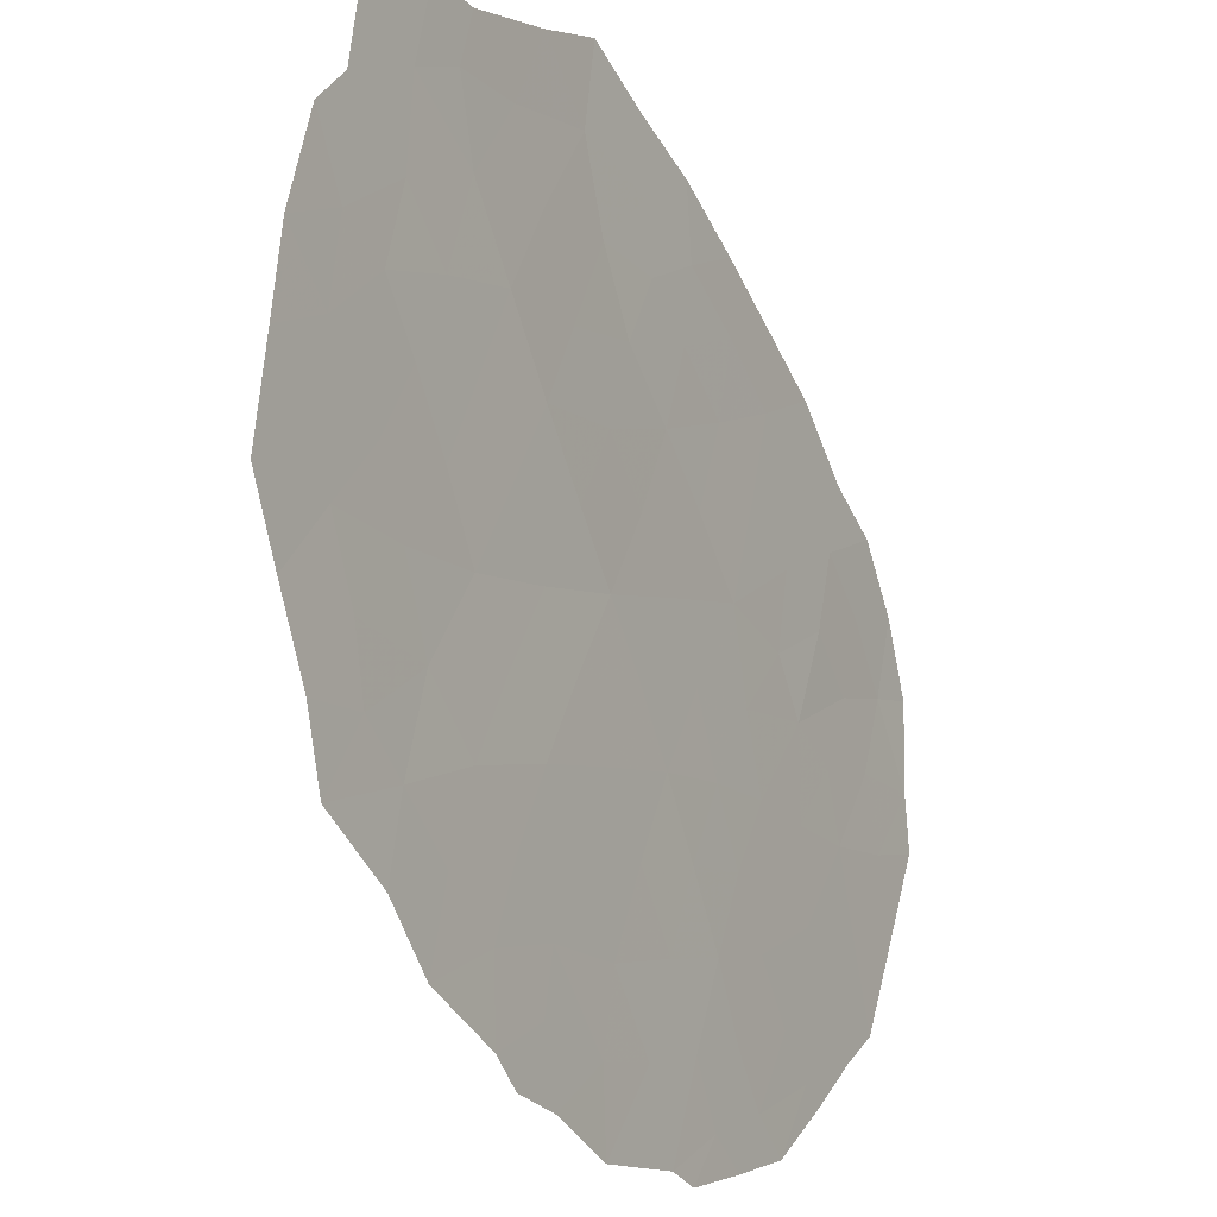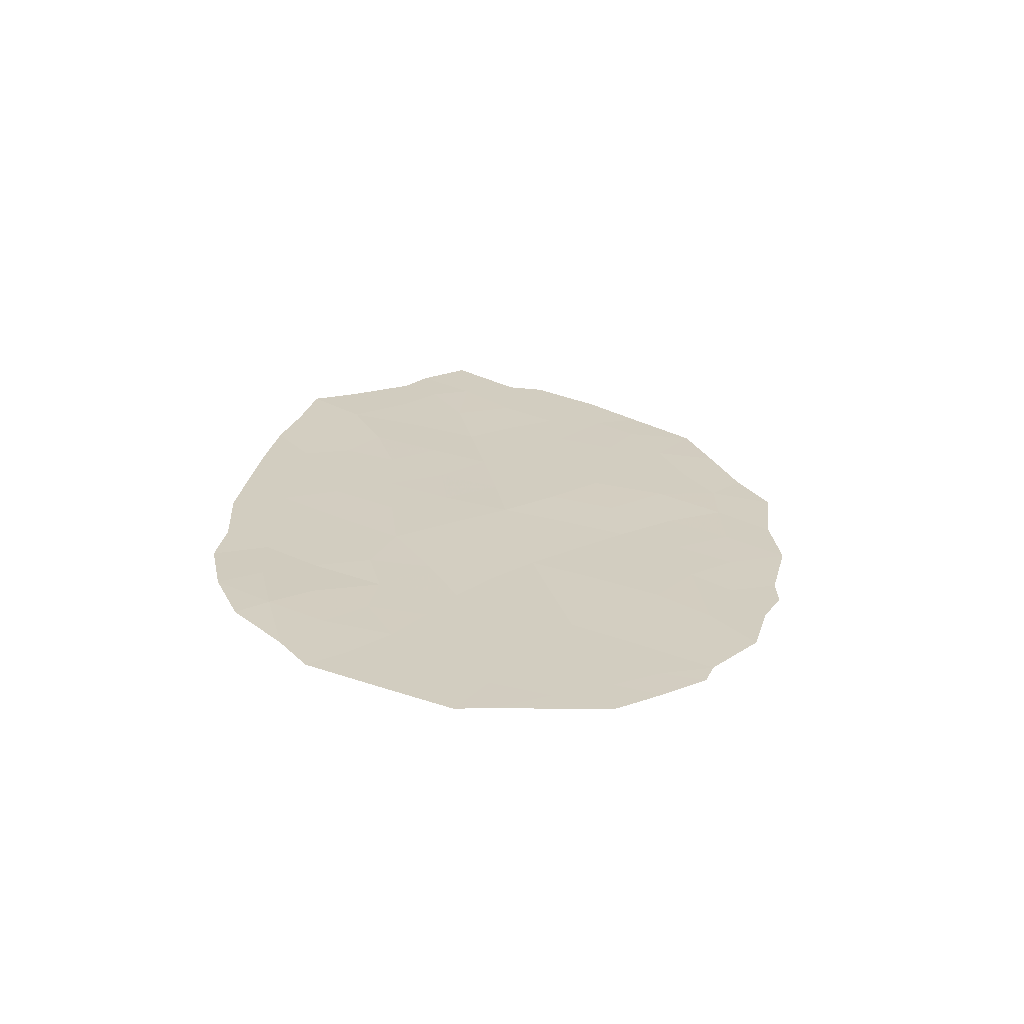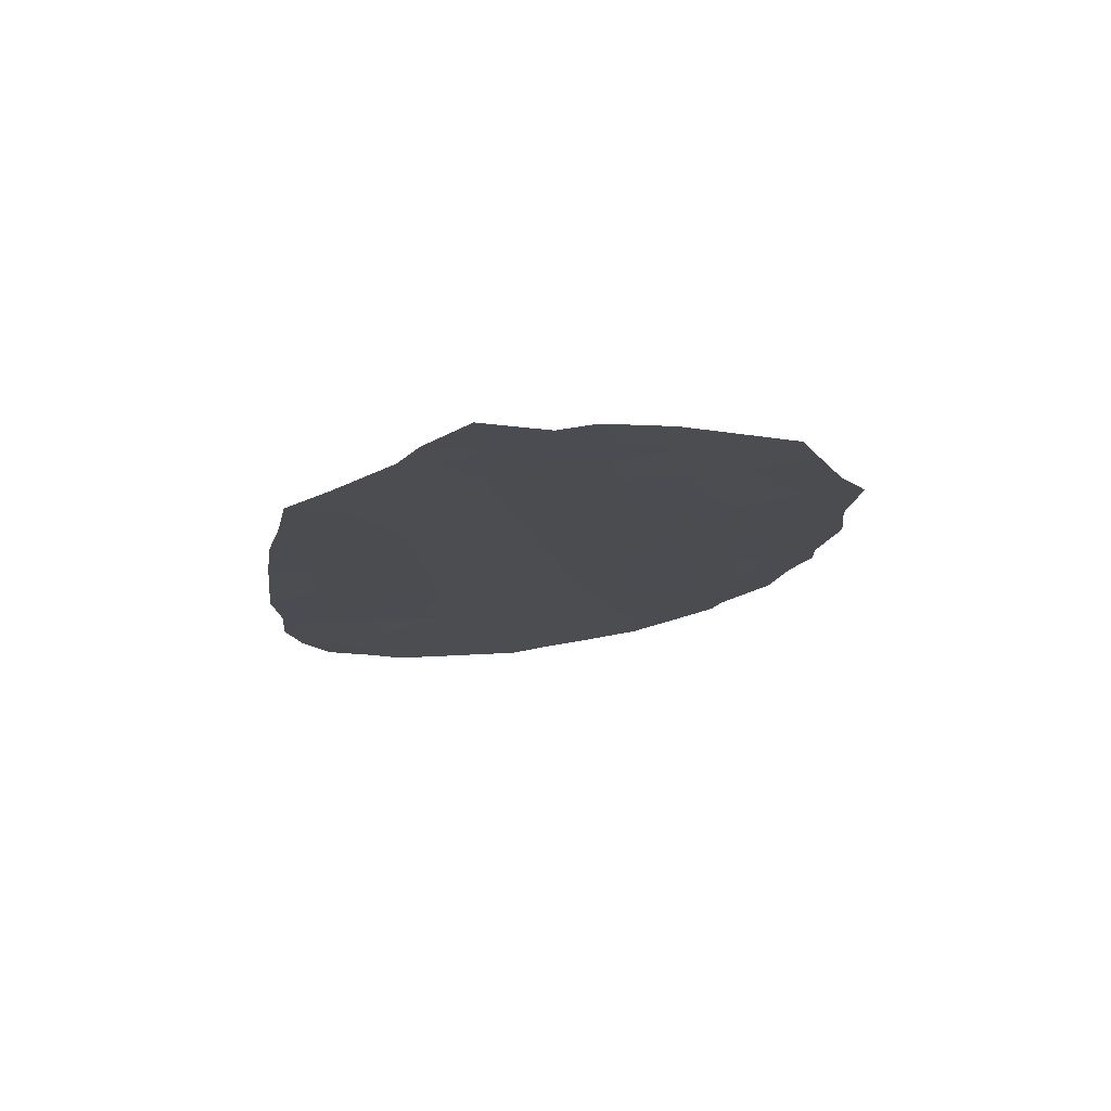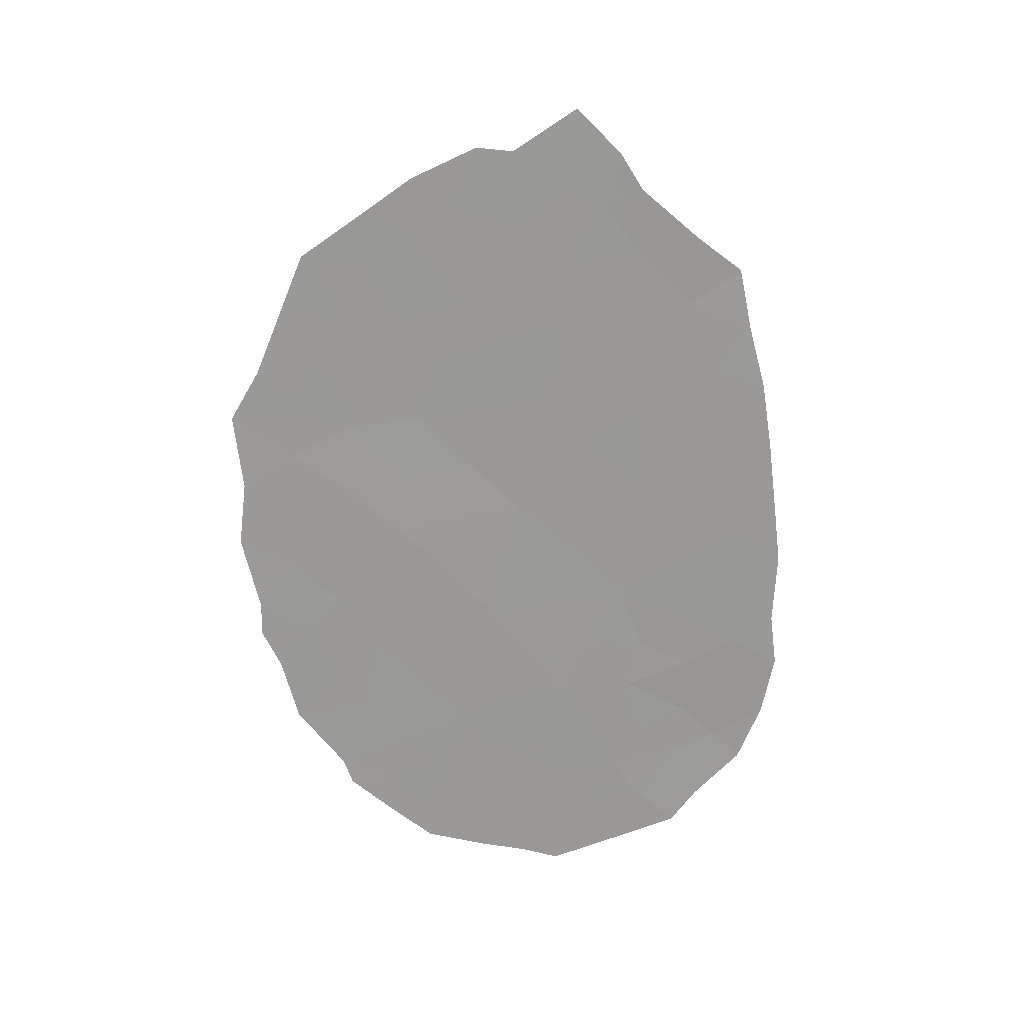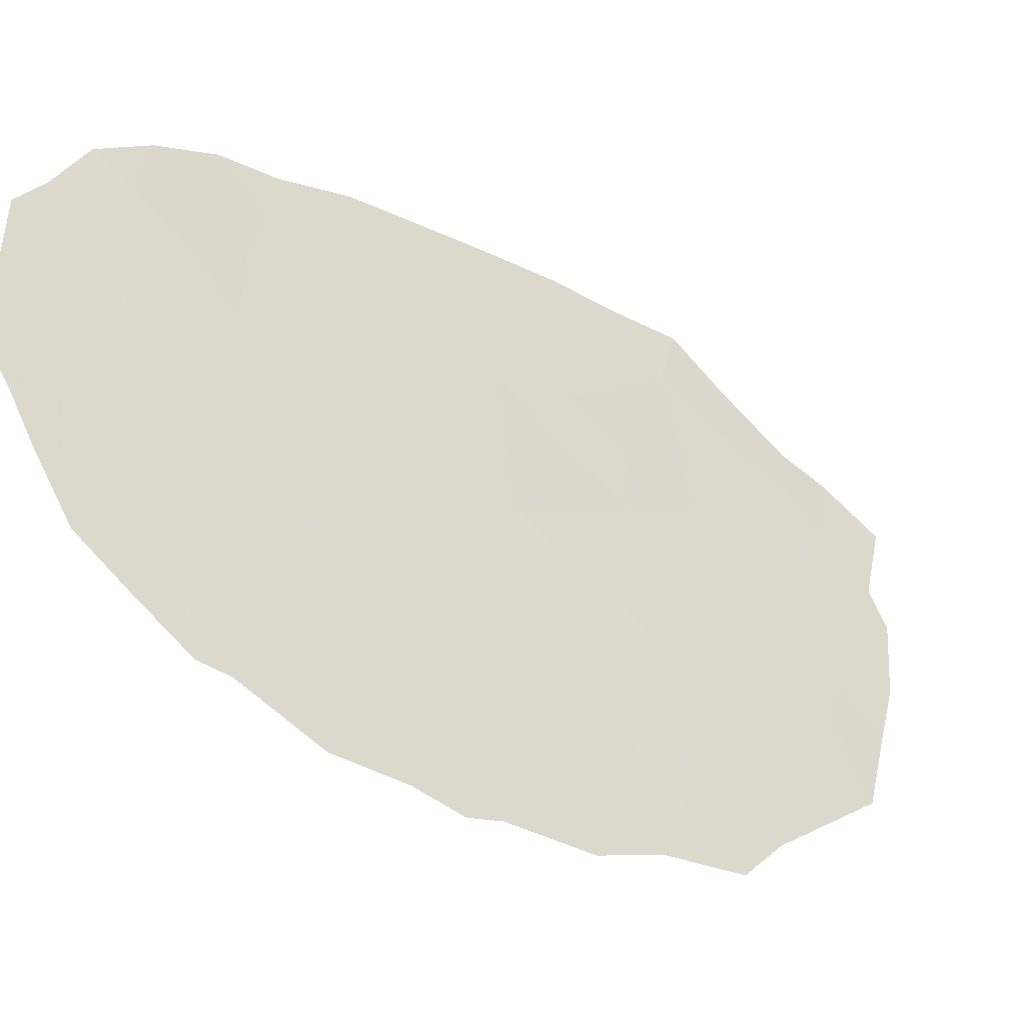
<metadata>
{"format":"obj","ext":"obj","renderer":"f3d","projection":"perspective","resolution":1024,"background":"white","views":[{"elev":-55.6,"azim":-158.1,"up":"+Z"},{"elev":-66.0,"azim":58.2,"up":"+Y"},{"elev":74.9,"azim":58.7,"up":"+Y"},{"elev":21.5,"azim":-116.8,"up":"+Y"},{"elev":-14.9,"azim":48.9,"up":"+Z"}]}
</metadata>
<code>
v 89.09 9.76 92.36
v 89.85 14.02 90.73
v 89.95 10.73 90.49
v 89.88 8.872 90.63
v 91.12 8.307 87.8
v 90.37 8.852 89.49
v 89.11 11.78 92.32
v 90.42 15.71 89.4
v 89.99 7.268 90.36
v 90.11 17.75 90.13
v 89.18 13.88 92.16
v 89.22 7.782 92.14
v 90.88 10.4 88.36
v 90.7 12.4 88.79
v 90.53 14.52 89.17
v 91.08 17.03 87.99
v 91.75 9.701 86.47
v 91.55 11.98 86.9
v 91.42 14.08 87.27
v 89.87 12.93 90.69
v 91.97 15.97 86.05
v 91.36 6.51 87.29
v 92.33 11.31 85.2
v 89.51 16.07 91.48
v 92.34 14.29 85.22
v 90.47 7.159 89.27
v 88.8 10.16 93
v 88.75 9.294 93.1
v 88.88 13.48 92.83
v 88.82 12.21 92.97
v 88.77 11.33 93.06
v 89.03 7.336 92.56
v 89.33 6.569 91.85
v 91.96 6.978 85.96
v 89.5 6.017 91.45
v 92.48 9.418 84.86
v 92.61 10.06 84.57
v 89.86 18.04 90.67
v 90.01 18.64 90.34
v 89.17 16.65 92.24
v 89.07 15.62 92.43
v 92.23 16.96 85.48
v 91.8 17.67 86.41
v 92.36 8.394 85.11
v 90.4 5.241 89.44
v 91.36 5.811 87.27
v 90.76 18.7 88.71
v 91.01 18.76 88.16
v 90.32 19.39 89.67
v 89.47 17.21 91.56
v 91.45 18.26 87.17
v 92.4 15.99 85.12
v 92.03 7.402 85.83
v 92.7 12.88 84.42
v 92.74 11.83 84.31
v 92.61 10.59 84.58
v 92.77 14.12 84.29
v 92.57 14.95 84.73
v 90.64 5.413 88.9
v 89.8 9.705 90.83
v 89.43 9.284 91.61
v 89.47 10.25 91.54
v 89.13 12.83 92.27
v 90.85 15.42 88.5
v 90.75 16.43 88.69
v 91.17 16.12 87.81
v 90.74 8.65 88.65
v 90.6 9.627 88.97
v 91 9.356 88.09
v 89.49 11.28 91.49
v 92.02 10.63 85.89
v 91.63 10.88 86.74
v 91.96 11.69 86.01
v 91.31 10.08 87.43
v 91.21 11.18 87.65
v 90.19 9.754 89.93
v 90.45 10.6 89.35
v 89.82 8.073 90.75
v 90.19 8.058 89.9
v 89.57 7.403 91.33
v 89.73 6.551 90.91
v 89.48 8.354 91.55
v 89.12 8.791 92.33
v 88.86 8.281 92.91
v 91.92 13.94 86.17
v 91.93 12.78 86.08
v 91.51 13.03 87.04
v 91.13 12.21 87.83
v 91.07 13.22 88.01
v 90.15 14.77 90.04
v 89.72 15.06 91.03
v 89.99 15.94 90.39
v 90.32 16.88 89.65
v 90.72 17.47 88.78
v 89.1 10.77 92.34
v 91.41 8.976 87.19
v 91.76 16.83 86.5
v 91.28 15.11 87.57
v 90.95 14.31 88.27
v 90.63 13.39 88.96
v 92.35 12.36 85.18
v 92.28 10.21 85.3
v 92.09 9.155 85.72
v 90.78 11.41 88.6
v 90.6 6.127 88.99
v 90.18 6.327 89.92
v 89.9 11.89 90.62
v 90.28 12.61 89.76
v 90.34 11.61 89.62
v 90.38 18.15 89.54
v 91.84 8.513 86.25
v 91.55 7.901 86.87
v 89.31 14.93 91.91
v 88.95 14.6 92.67
v 91.56 15.94 86.95
v 91.49 17.24 87.09
v 91.28 7.31 87.46
v 90.22 13.62 89.87
v 91.66 6.376 86.62
v 89.48 12.32 91.52
v 89.49 13.34 91.51
v 89.5 14.24 91.48
v 89.88 16.97 90.65
v 91.72 14.99 86.62
v 92.14 15.02 85.67
v 89.93 5.636 90.48
v 90.85 7.68 88.41
v 90.94 6.725 88.22
v 90.52 8.062 89.14
v 90.97 5.968 88.15
v 90.97 5.569 88.16
v 92.34 13.41 85.21
v 91.67 7.038 86.59
v 91.14 17.82 87.86
f 1 28 27
f 60 61 62
f 11 63 29
f 7 31 30
f 11 29 114
f 12 80 33
f 64 65 66
f 67 68 69
f 62 95 70
f 71 72 73
f 74 75 72
f 60 76 4
f 77 68 76
f 78 4 79
f 32 12 33
f 82 78 80
f 102 37 36
f 82 83 61
f 110 10 39
f 85 86 87
f 88 89 87
f 24 41 40
f 90 91 92
f 65 93 94
f 12 32 84
f 7 95 31
f 96 69 74
f 89 100 99
f 73 86 101
f 17 71 103
f 64 99 15
f 88 75 104
f 26 105 106
f 107 108 109
f 77 109 104
f 94 110 47
f 24 40 50
f 66 116 115
f 133 112 53
f 133 53 34
f 16 134 116
f 2 90 118
f 118 100 108
f 10 38 39
f 107 70 120
f 121 120 63
f 121 122 2
f 91 122 113
f 92 123 93
f 102 23 56
f 102 56 37
f 25 58 57
f 98 115 124
f 125 85 124
f 106 126 81
f 101 132 54
f 127 117 128
f 26 79 129
f 127 129 67
f 128 130 105
f 59 130 131
f 3 60 62
f 60 4 61
f 62 61 1
f 30 63 7
f 63 30 29
f 98 64 66
f 64 8 65
f 66 65 16
f 5 67 69
f 67 6 68
f 69 68 13
f 3 62 70
f 62 1 95
f 70 95 7
f 71 17 72
f 73 72 18
f 17 74 72
f 74 13 75
f 72 75 18
f 60 3 76
f 4 76 6
f 3 77 76
f 77 13 68
f 76 68 6
f 103 71 102
f 9 78 79
f 79 4 6
f 80 9 81
f 33 81 35
f 80 81 33
f 12 82 80
f 82 4 78
f 80 78 9
f 4 82 61
f 82 12 83
f 61 83 1
f 84 83 12
f 1 83 28
f 84 28 83
f 19 85 87
f 85 25 132
f 87 86 18
f 18 88 87
f 88 14 89
f 87 89 19
f 8 90 92
f 90 2 91
f 92 91 24
f 16 65 94
f 65 8 93
f 94 93 110
f 90 8 15
f 27 95 1
f 95 27 31
f 17 96 74
f 96 5 69
f 74 69 13
f 97 43 42
f 98 19 99
f 19 89 99
f 89 14 100
f 99 100 15
f 73 18 86
f 102 36 103
f 44 103 36
f 8 64 15
f 64 98 99
f 14 88 104
f 88 18 75
f 104 75 13
f 9 26 106
f 106 105 45
f 3 107 109
f 107 20 108
f 109 108 14
f 13 77 104
f 77 3 109
f 104 109 14
f 16 94 134
f 134 94 47
f 48 134 47
f 47 110 49
f 17 103 111
f 111 53 112
f 96 112 5
f 114 113 11
f 24 113 41
f 114 41 113
f 98 66 115
f 66 16 116
f 115 116 97
f 21 115 97
f 43 97 116
f 111 103 44
f 111 44 53
f 134 48 51
f 117 5 112
f 20 2 118
f 118 90 15
f 20 118 108
f 118 15 100
f 108 100 14
f 110 39 49
f 34 119 133
f 119 46 22
f 20 107 120
f 107 3 70
f 120 70 7
f 11 121 63
f 121 20 120
f 63 120 7
f 20 121 2
f 121 11 122
f 24 91 113
f 91 2 122
f 113 122 11
f 8 92 93
f 92 24 123
f 93 123 10
f 123 50 38
f 50 123 24
f 10 123 38
f 23 55 56
f 19 98 124
f 115 21 124
f 125 25 85
f 124 85 19
f 9 106 81
f 106 45 126
f 81 126 35
f 125 52 58
f 52 125 21
f 25 125 58
f 26 127 128
f 127 5 117
f 128 117 22
f 26 9 79
f 129 79 6
f 5 127 67
f 127 26 129
f 67 129 6
f 26 128 105
f 130 22 46
f 105 130 59
f 45 105 59
f 128 22 130
f 131 130 46
f 132 57 54
f 102 71 23
f 73 23 71
f 85 132 86
f 110 93 10
f 23 73 101
f 132 101 86
f 101 54 55
f 57 132 25
f 23 101 55
f 21 125 124
f 21 97 42
f 111 112 96
f 21 42 52
f 17 111 96
f 117 112 133
f 22 117 133
f 133 119 22
f 134 51 116
f 43 116 51

</code>
